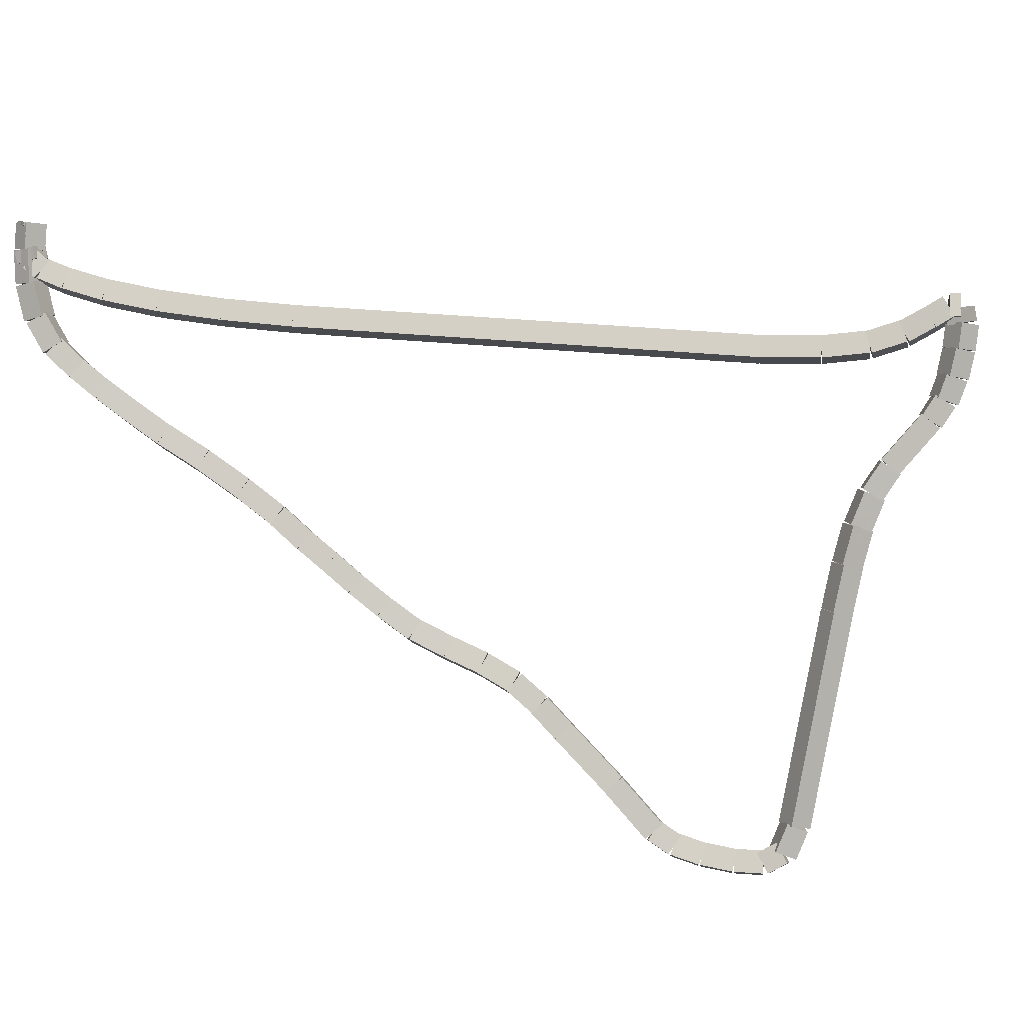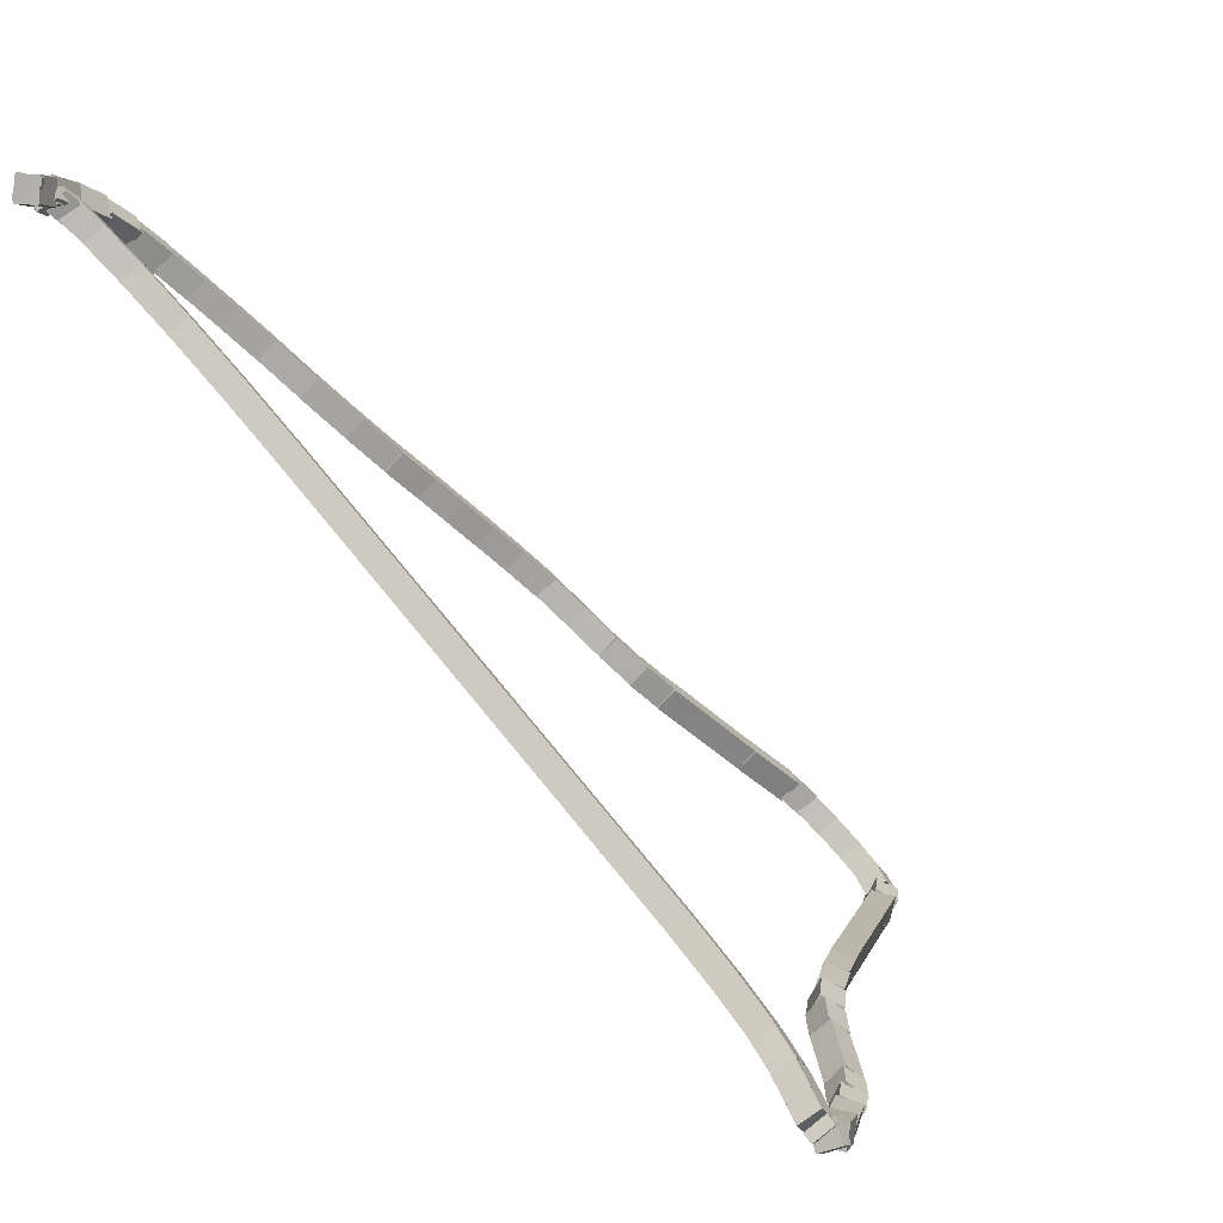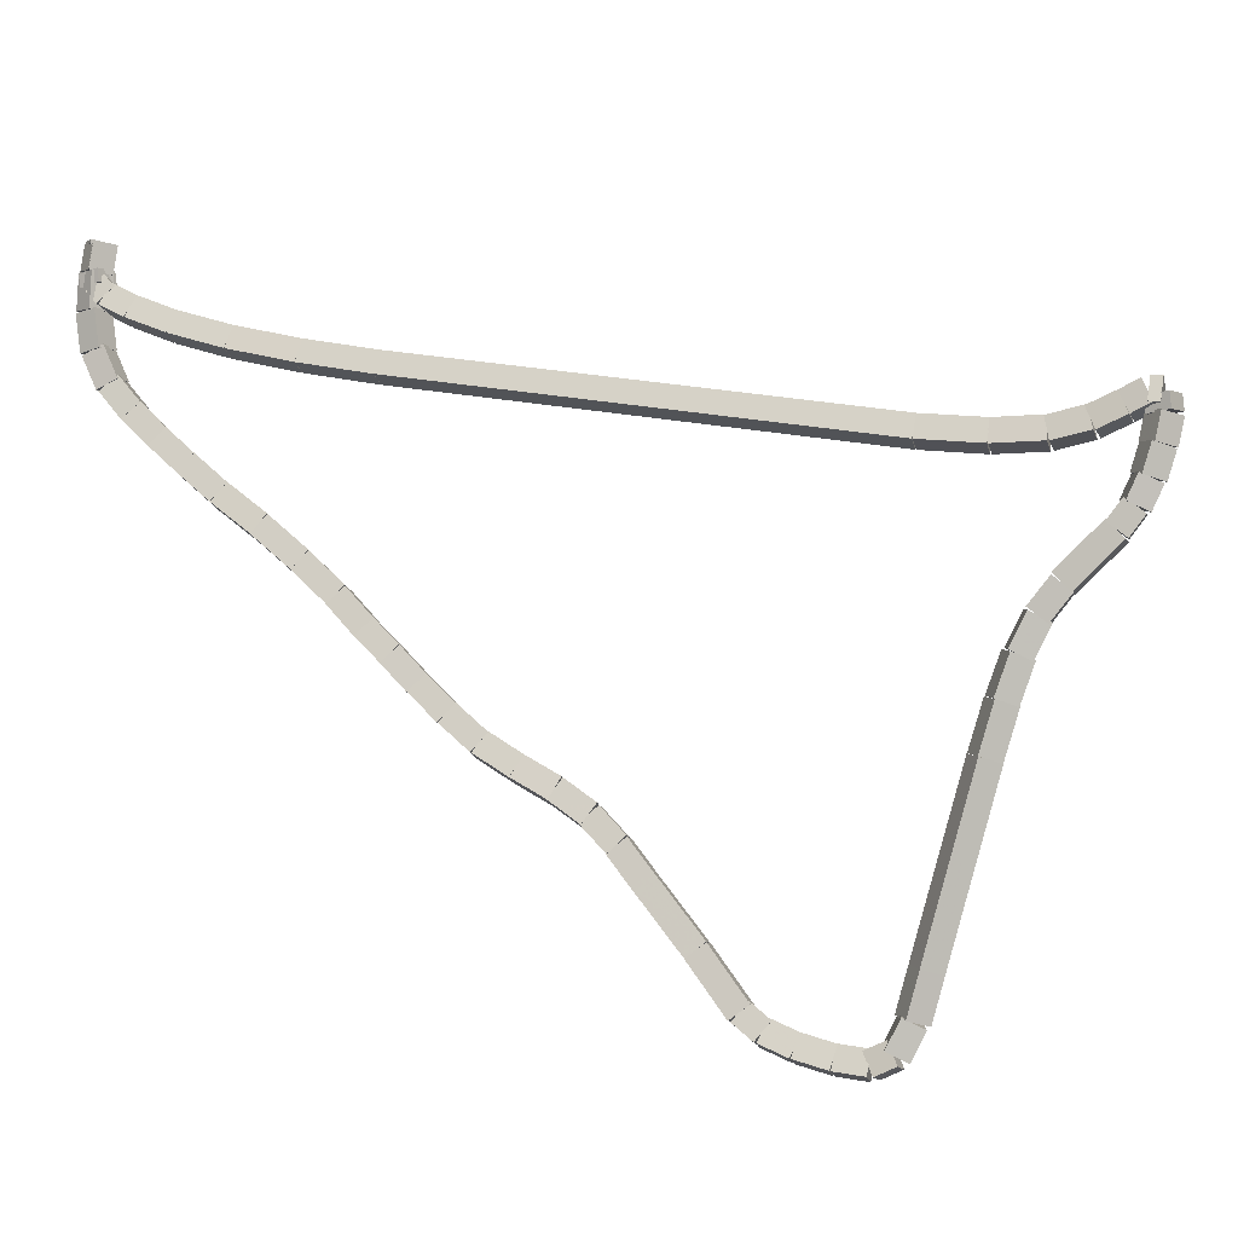
<metadata>
{"format":"obj","ext":"obj","renderer":"f3d","projection":"perspective","resolution":1024,"background":"white","views":[{"elev":32.4,"azim":-27.1,"up":"+Z"},{"elev":28.1,"azim":38.8,"up":"+Y"},{"elev":26.1,"azim":-16.9,"up":"+Z"}]}
</metadata>
<code>
g name
v 14.22 40.23 3.639
v 14.23 39.96 3.741
v 14.49 39.93 3.639
v 14.49 40.19 3.537
v 13.4 39.49 1.774
v 13.4 39.23 1.876
v 13.66 39.19 1.774
v 13.66 39.46 1.672
f 1 2 3 4
f 6 2 1 5
f 5 1 4 8
f 6 5 8 7
f 8 4 3 7
f 7 3 2 6
g name
v 14.47 40.42 4.145
v 14.46 40.16 4.248
v 14.72 40.11 4.145
v 14.72 40.38 4.042
v 14.23 40.23 3.639
v 14.22 39.97 3.742
v 14.48 39.92 3.639
v 14.49 40.19 3.536
f 9 10 11 12
f 14 10 9 13
f 13 9 12 16
f 14 13 16 15
f 16 12 11 15
f 15 11 10 14
g name
v 14.7 40.58 4.563
v 14.67 40.32 4.668
v 14.92 40.25 4.563
v 14.95 40.51 4.458
v 14.48 40.44 4.145
v 14.45 40.17 4.25
v 14.7 40.1 4.145
v 14.73 40.36 4.04
f 17 18 19 20
f 22 18 17 21
f 21 17 20 24
f 22 21 24 23
f 24 20 19 23
f 23 19 18 22
g name
v 14.96 40.69 4.917
v 14.88 40.44 5.03
v 15.11 40.32 4.917
v 15.19 40.56 4.804
v 14.73 40.6 4.563
v 14.65 40.35 4.676
v 14.88 40.23 4.563
v 14.96 40.47 4.45
f 25 26 27 28
f 30 26 25 29
f 29 25 28 32
f 30 29 32 31
f 32 28 27 31
f 31 27 26 30
g name
v 15.27 40.73 5.218
v 15.14 40.52 5.349
v 15.31 40.33 5.218
v 15.44 40.55 5.086
v 15.01 40.7 4.917
v 14.88 40.49 5.049
v 15.05 40.3 4.917
v 15.18 40.52 4.785
f 33 34 35 36
f 38 34 33 37
f 37 33 36 40
f 38 37 40 39
f 40 36 35 39
f 39 35 34 38
g name
v 15.83 40.72 5.732
v 15.69 40.52 5.876
v 15.82 40.32 5.732
v 15.97 40.51 5.588
v 15.3 40.73 5.218
v 15.15 40.53 5.362
v 15.29 40.33 5.218
v 15.43 40.53 5.074
f 41 42 43 44
f 46 42 41 45
f 45 41 44 48
f 46 45 48 47
f 48 44 43 47
f 47 43 42 46
g name
v 15.99 40.74 5.959
v 15.87 40.52 6.088
v 16.04 40.35 5.959
v 16.17 40.56 5.829
v 15.8 40.72 5.732
v 15.68 40.5 5.862
v 15.85 40.32 5.732
v 15.98 40.54 5.603
f 49 50 51 52
f 54 50 49 53
f 53 49 52 56
f 54 53 56 55
f 56 52 51 55
f 55 51 50 54
g name
v 16.09 40.8 6.216
v 16.02 40.54 6.326
v 16.26 40.44 6.216
v 16.32 40.69 6.105
v 15.93 40.72 5.959
v 15.87 40.47 6.069
v 16.1 40.36 5.959
v 16.17 40.61 5.848
f 57 58 59 60
f 62 58 57 61
f 61 57 60 64
f 62 61 64 63
f 64 60 59 63
f 63 59 58 62
g name
v 16.18 40.88 6.508
v 16.17 40.62 6.611
v 16.43 40.57 6.508
v 16.44 40.83 6.405
v 16.05 40.77 6.216
v 16.04 40.51 6.318
v 16.3 40.46 6.216
v 16.31 40.72 6.113
f 65 66 67 68
f 70 66 65 69
f 69 65 68 72
f 70 69 72 71
f 72 68 67 71
f 71 67 66 70
g name
v 16.26 40.98 6.782
v 16.3 40.72 6.883
v 16.56 40.71 6.782
v 16.53 40.98 6.682
v 16.16 40.86 6.508
v 16.19 40.6 6.609
v 16.46 40.59 6.508
v 16.42 40.86 6.408
f 73 74 75 76
f 78 74 73 77
f 77 73 76 80
f 78 77 80 79
f 80 76 75 79
f 79 75 74 78
g name
v 16.23 40.98 6.937
v 16.4 40.78 7.046
v 16.63 40.92 6.937
v 16.45 41.11 6.829
v 16.22 40.88 6.782
v 16.39 40.68 6.891
v 16.61 40.82 6.782
v 16.44 41.01 6.674
f 81 82 83 84
f 86 82 81 85
f 85 81 84 88
f 86 85 88 87
f 88 84 83 87
f 87 83 82 86
g name
v 16.21 40.85 6.93
v 16.31 41.02 7.13
v 16.43 41.18 6.93
v 16.33 41.01 6.731
v 16.32 40.78 6.937
v 16.42 40.95 7.137
v 16.54 41.11 6.937
v 16.44 40.94 6.738
f 89 90 91 92
f 94 90 89 93
f 93 89 92 96
f 94 93 96 95
f 96 92 91 95
f 95 91 90 94
g name
v 16.05 40.88 6.8
v 16.01 41.1 6.973
v 16.16 41.27 6.8
v 16.2 41.05 6.627
v 16.27 40.82 6.93
v 16.22 41.04 7.103
v 16.37 41.21 6.93
v 16.42 40.99 6.757
f 97 98 99 100
f 102 98 97 101
f 101 97 100 104
f 102 101 104 103
f 104 100 99 103
f 103 99 98 102
g name
v 15.74 40.98 6.631
v 15.71 41.2 6.808
v 15.86 41.36 6.631
v 15.89 41.14 6.455
v 16.04 40.89 6.8
v 16.01 41.11 6.977
v 16.16 41.27 6.8
v 16.19 41.05 6.624
f 105 106 107 108
f 110 106 105 109
f 109 105 108 112
f 110 109 112 111
f 112 108 107 111
f 111 107 106 110
g name
v 15.34 41.16 6.492
v 15.36 41.37 6.681
v 15.5 41.53 6.492
v 15.48 41.32 6.302
v 15.72 40.99 6.631
v 15.74 41.2 6.821
v 15.88 41.35 6.631
v 15.86 41.15 6.442
f 113 114 115 116
f 118 114 113 117
f 117 113 116 120
f 118 117 120 119
f 120 116 115 119
f 119 115 114 118
g name
v 14.82 41.46 6.406
v 14.9 41.65 6.604
v 15.02 41.81 6.406
v 14.95 41.62 6.208
v 15.32 41.17 6.492
v 15.39 41.36 6.689
v 15.52 41.52 6.492
v 15.45 41.33 6.294
f 121 122 123 124
f 126 122 121 125
f 125 121 124 128
f 126 125 128 127
f 128 124 123 127
f 127 123 122 126
g name
v 14.19 41.88 6.366
v 14.29 42.05 6.566
v 14.41 42.21 6.366
v 14.31 42.04 6.166
v 14.81 41.47 6.406
v 14.91 41.64 6.606
v 15.03 41.8 6.406
v 14.93 41.63 6.206
f 129 130 131 132
f 134 130 129 133
f 133 129 132 136
f 134 133 136 135
f 136 132 131 135
f 135 131 130 134
g name
v 9.418 45.24 6.355
v 9.533 45.41 6.555
v 9.649 45.57 6.355
v 9.534 45.41 6.155
v 14.18 41.88 6.366
v 14.3 42.05 6.566
v 14.41 42.21 6.366
v 14.3 42.05 6.166
f 137 138 139 140
f 142 138 137 141
f 141 137 140 144
f 142 141 144 143
f 144 140 139 143
f 143 139 138 142
g name
v 8.675 45.78 6.375
v 8.795 45.94 6.575
v 8.91 46.11 6.375
v 8.789 45.95 6.175
v 9.416 45.25 6.355
v 9.537 45.41 6.555
v 9.651 45.57 6.355
v 9.53 45.41 6.155
f 145 146 147 148
f 150 146 145 149
f 149 145 148 152
f 150 149 152 151
f 152 148 147 151
f 151 147 146 150
g name
v 8.006 46.29 6.424
v 8.136 46.44 6.623
v 8.248 46.61 6.424
v 8.118 46.46 6.224
v 8.671 45.79 6.375
v 8.801 45.94 6.574
v 8.913 46.11 6.375
v 8.783 45.95 6.175
f 153 154 155 156
f 158 154 153 157
f 157 153 156 160
f 158 157 160 159
f 160 156 155 159
f 159 155 154 158
g name
v 7.456 46.74 6.504
v 7.599 46.88 6.702
v 7.708 47.05 6.504
v 7.564 46.91 6.305
v 8.001 46.3 6.424
v 8.145 46.44 6.622
v 8.253 46.61 6.424
v 8.11 46.47 6.225
f 161 162 163 164
f 166 162 161 165
f 165 161 164 168
f 166 165 168 167
f 168 164 163 167
f 167 163 162 166
g name
v 7.054 47.09 6.603
v 7.214 47.22 6.799
v 7.319 47.39 6.603
v 7.159 47.27 6.406
v 7.449 46.74 6.504
v 7.61 46.87 6.7
v 7.714 47.04 6.504
v 7.554 46.92 6.307
f 169 170 171 172
f 174 170 169 173
f 173 169 172 176
f 174 173 176 175
f 176 172 171 175
f 175 171 170 174
g name
v 6.811 47.33 6.696
v 6.99 47.44 6.888
v 7.092 47.62 6.696
v 6.913 47.51 6.503
v 7.046 47.1 6.603
v 7.225 47.21 6.795
v 7.327 47.39 6.603
v 7.148 47.28 6.41
f 177 178 179 180
f 182 178 177 181
f 181 177 180 184
f 182 181 184 183
f 184 180 179 183
f 183 179 178 182
g name
v 6.692 47.5 6.798
v 6.916 47.53 6.968
v 7.023 47.73 6.798
v 6.799 47.7 6.627
v 6.786 47.36 6.696
v 7.01 47.39 6.866
v 7.117 47.59 6.696
v 6.893 47.56 6.525
f 185 186 187 188
f 190 186 185 189
f 189 185 188 192
f 190 189 192 191
f 192 188 187 191
f 191 187 186 190
g name
v 6.662 47.71 6.928
v 6.854 47.54 7.042
v 7.061 47.69 6.928
v 6.869 47.87 6.815
v 6.658 47.62 6.798
v 6.85 47.45 6.911
v 7.057 47.6 6.798
v 6.865 47.78 6.685
f 193 194 195 196
f 198 194 193 197
f 197 193 196 200
f 198 197 200 199
f 200 196 195 199
f 199 195 194 198
g name
v 6.793 47.95 7.213
v 6.856 47.7 7.313
v 7.12 47.72 7.213
v 7.056 47.98 7.113
v 6.698 47.82 6.928
v 6.762 47.56 7.028
v 7.025 47.59 6.928
v 6.961 47.84 6.828
f 201 202 203 204
f 206 202 201 205
f 205 201 204 208
f 206 205 208 207
f 208 204 203 207
f 207 203 202 206
g name
v 7.076 47.68 7.17
v 6.813 47.7 7.272
v 6.8 47.97 7.17
v 7.063 47.94 7.069
v 7.094 47.69 7.213
v 6.831 47.72 7.314
v 6.818 47.98 7.213
v 7.081 47.96 7.111
f 209 210 211 212
f 214 210 209 213
f 213 209 212 216
f 214 213 216 215
f 216 212 211 215
f 215 211 210 214
g name
v 7.02 47.59 6.921
v 6.757 47.56 7.021
v 6.692 47.82 6.921
v 6.955 47.84 6.821
v 7.102 47.71 7.17
v 6.839 47.68 7.27
v 6.774 47.93 7.17
v 7.037 47.96 7.07
f 217 218 219 220
f 222 218 217 221
f 221 217 220 224
f 222 221 224 223
f 224 220 219 223
f 223 219 218 222
g name
v 6.958 47.42 6.549
v 6.708 47.34 6.651
v 6.588 47.57 6.549
v 6.837 47.66 6.447
v 7.041 47.63 6.921
v 6.791 47.54 7.023
v 6.67 47.78 6.921
v 6.92 47.86 6.819
f 225 226 227 228
f 230 226 225 229
f 229 225 228 232
f 230 229 232 231
f 232 228 227 231
f 231 227 226 230
g name
v 6.958 47.23 6.174
v 6.748 47.08 6.287
v 6.558 47.25 6.174
v 6.768 47.41 6.062
v 6.973 47.49 6.549
v 6.763 47.33 6.662
v 6.573 47.51 6.549
v 6.783 47.66 6.437
f 233 234 235 236
f 238 234 233 237
f 237 233 236 240
f 238 237 240 239
f 240 236 235 239
f 239 235 234 238
g name
v 7.042 47.02 5.867
v 6.897 46.82 6.007
v 6.662 46.9 5.867
v 6.807 47.1 5.728
v 6.948 47.31 6.174
v 6.803 47.11 6.314
v 6.568 47.18 6.174
v 6.713 47.38 6.035
f 241 242 243 244
f 246 242 241 245
f 245 241 244 248
f 246 245 248 247
f 248 244 243 247
f 247 243 242 246
g name
v 7.205 46.77 5.635
v 7.094 46.57 5.801
v 6.865 46.56 5.635
v 6.976 46.76 5.469
v 7.021 47.07 5.867
v 6.911 46.87 6.033
v 6.682 46.85 5.867
v 6.793 47.05 5.701
f 249 250 251 252
f 254 250 249 253
f 253 249 252 256
f 254 253 256 255
f 256 252 251 255
f 255 251 250 254
g name
v 7.418 46.47 5.42
v 7.313 46.28 5.594
v 7.093 46.24 5.42
v 7.198 46.44 5.246
v 7.197 46.78 5.635
v 7.092 46.59 5.809
v 6.872 46.55 5.635
v 6.977 46.75 5.461
f 257 258 259 260
f 262 258 257 261
f 261 257 260 264
f 262 261 264 263
f 264 260 259 263
f 263 259 258 262
g name
v 7.66 46.16 5.211
v 7.556 45.96 5.389
v 7.342 45.92 5.211
v 7.445 46.11 5.033
v 7.415 46.48 5.42
v 7.311 46.28 5.598
v 7.097 46.24 5.42
v 7.2 46.43 5.242
f 265 266 267 268
f 270 266 265 269
f 269 265 268 272
f 270 269 272 271
f 272 268 267 271
f 271 267 266 270
g name
v 7.944 45.79 4.978
v 7.842 45.6 5.157
v 7.629 45.55 4.978
v 7.732 45.74 4.799
v 7.658 46.16 5.211
v 7.556 45.97 5.39
v 7.343 45.91 5.211
v 7.446 46.11 5.032
f 273 274 275 276
f 278 274 273 277
f 277 273 276 280
f 278 277 280 279
f 280 276 275 279
f 279 275 274 278
g name
v 8.287 45.38 4.738
v 8.185 45.19 4.92
v 7.98 45.13 4.738
v 8.081 45.32 4.555
v 7.94 45.8 4.978
v 7.839 45.61 5.161
v 7.633 45.54 4.978
v 7.735 45.73 4.795
f 281 282 283 284
f 286 282 281 285
f 285 281 284 288
f 286 285 288 287
f 288 284 283 287
f 287 283 282 286
g name
v 8.637 44.94 4.462
v 8.534 44.75 4.641
v 8.322 44.69 4.462
v 8.425 44.88 4.282
v 8.29 45.38 4.738
v 8.188 45.19 4.917
v 7.976 45.13 4.738
v 8.079 45.32 4.558
f 289 290 291 292
f 294 290 289 293
f 293 289 292 296
f 294 293 296 295
f 296 292 291 295
f 295 291 290 294
g name
v 8.935 44.54 4.194
v 8.831 44.34 4.37
v 8.614 44.3 4.194
v 8.718 44.49 4.018
v 8.64 44.93 4.462
v 8.536 44.74 4.637
v 8.319 44.7 4.462
v 8.423 44.89 4.286
f 297 298 299 300
f 302 298 297 301
f 301 297 300 304
f 302 301 304 303
f 304 300 299 303
f 303 299 298 302
g name
v 9.162 44.19 3.943
v 9.054 43.99 4.112
v 8.828 43.97 3.943
v 8.936 44.17 3.773
v 8.941 44.53 4.194
v 8.833 44.33 4.363
v 8.607 44.31 4.194
v 8.716 44.51 4.024
f 305 306 307 308
f 310 306 305 309
f 309 305 308 312
f 310 309 312 311
f 312 308 307 311
f 311 307 306 310
g name
v 9.366 43.9 3.734
v 9.26 43.71 3.907
v 9.039 43.67 3.734
v 9.144 43.87 3.561
v 9.158 44.2 3.943
v 9.053 44 4.116
v 8.831 43.97 3.943
v 8.937 44.17 3.77
f 313 314 315 316
f 318 314 313 317
f 317 313 316 320
f 318 317 320 319
f 320 316 315 319
f 319 315 314 318
g name
v 9.577 43.6 3.512
v 9.47 43.4 3.683
v 9.247 43.37 3.512
v 9.354 43.57 3.34
v 9.367 43.9 3.734
v 9.26 43.7 3.906
v 9.037 43.68 3.734
v 9.144 43.87 3.562
f 321 322 323 324
f 326 322 321 325
f 325 321 324 328
f 326 325 328 327
f 328 324 323 327
f 327 323 322 326
g name
v 9.812 43.27 3.284
v 9.707 43.08 3.458
v 9.488 43.04 3.284
v 9.593 43.23 3.11
v 9.574 43.6 3.512
v 9.469 43.4 3.686
v 9.25 43.37 3.512
v 9.355 43.56 3.337
f 329 330 331 332
f 334 330 329 333
f 333 329 332 336
f 334 333 336 335
f 336 332 331 335
f 335 331 330 334
g name
v 10.07 42.94 3.067
v 9.964 42.75 3.245
v 9.75 42.7 3.067
v 9.853 42.89 2.889
v 9.808 43.28 3.284
v 9.705 43.08 3.462
v 9.491 43.03 3.284
v 9.594 43.23 3.106
f 337 338 339 340
f 342 338 337 341
f 341 337 340 344
f 342 341 344 343
f 344 340 339 343
f 343 339 338 342
g name
v 10.37 42.62 2.906
v 10.26 42.44 3.094
v 10.07 42.35 2.906
v 10.17 42.53 2.717
v 10.06 42.95 3.067
v 9.954 42.77 3.255
v 9.762 42.68 3.067
v 9.863 42.87 2.878
f 345 346 347 348
f 350 346 345 349
f 349 345 348 352
f 350 349 352 351
f 352 348 347 351
f 351 347 346 350
g name
v 10.68 42.3 2.766
v 10.57 42.12 2.956
v 10.39 42.02 2.766
v 10.49 42.21 2.575
v 10.36 42.62 2.906
v 10.26 42.44 3.097
v 10.08 42.35 2.906
v 10.18 42.53 2.715
f 353 354 355 356
f 358 354 353 357
f 357 353 356 360
f 358 357 360 359
f 360 356 355 359
f 359 355 354 358
g name
v 10.96 41.98 2.595
v 10.86 41.79 2.78
v 10.66 41.72 2.595
v 10.76 41.9 2.41
v 10.68 42.29 2.766
v 10.58 42.11 2.951
v 10.38 42.03 2.766
v 10.48 42.22 2.58
f 361 362 363 364
f 366 362 361 365
f 365 361 364 368
f 366 365 368 367
f 368 364 363 367
f 367 363 362 366
g name
v 11.18 41.66 2.373
v 11.07 41.46 2.544
v 10.85 41.43 2.373
v 10.95 41.63 2.202
v 10.97 41.96 2.595
v 10.87 41.76 2.766
v 10.64 41.74 2.595
v 10.75 41.93 2.424
f 369 370 371 372
f 374 370 369 373
f 373 369 372 376
f 374 373 376 375
f 376 372 371 375
f 375 371 370 374
g name
v 11.36 41.34 2.116
v 11.25 41.14 2.277
v 11.01 41.14 2.116
v 11.13 41.34 1.954
v 11.19 41.65 2.373
v 11.07 41.44 2.535
v 10.84 41.45 2.373
v 10.95 41.65 2.212
f 377 378 379 380
f 382 378 377 381
f 381 377 380 384
f 382 381 384 383
f 384 380 379 383
f 383 379 378 382
g name
v 11.73 40.7 1.587
v 11.62 40.5 1.749
v 11.39 40.5 1.587
v 11.5 40.7 1.424
v 11.36 41.34 2.116
v 11.25 41.14 2.278
v 11.02 41.14 2.116
v 11.13 41.34 1.953
f 385 386 387 388
f 390 386 385 389
f 389 385 388 392
f 390 389 392 391
f 392 388 387 391
f 391 387 386 390
g name
v 12.03 40.17 1.125
v 11.91 39.96 1.284
v 11.68 39.97 1.125
v 11.79 40.18 0.9658
v 11.74 40.7 1.587
v 11.62 40.5 1.746
v 11.38 40.51 1.587
v 11.5 40.71 1.427
f 393 394 395 396
f 398 394 393 397
f 397 393 396 400
f 398 397 400 399
f 400 396 395 399
f 399 395 394 398
g name
v 12.18 39.98 0.992
v 12.08 39.79 1.172
v 11.87 39.73 0.992
v 11.97 39.92 0.8119
v 12.01 40.2 1.125
v 11.91 40 1.305
v 11.7 39.95 1.125
v 11.8 40.14 0.9449
f 401 402 403 404
f 406 402 401 405
f 405 401 404 408
f 406 405 408 407
f 408 404 403 407
f 407 403 402 406
g name
v 12.42 39.76 0.9148
v 12.32 39.59 1.11
v 12.15 39.47 0.9148
v 12.26 39.64 0.7193
v 12.16 40 0.992
v 12.05 39.83 1.187
v 11.89 39.71 0.992
v 11.99 39.88 0.7965
f 409 410 411 412
f 414 410 409 413
f 413 409 412 416
f 414 413 416 415
f 416 412 411 415
f 415 411 410 414
g name
v 12.73 39.52 0.875
v 12.62 39.35 1.074
v 12.48 39.21 0.875
v 12.59 39.37 0.676
v 12.41 39.77 0.9148
v 12.3 39.6 1.114
v 12.16 39.46 0.9148
v 12.27 39.63 0.7158
f 417 418 419 420
f 422 418 417 421
f 421 417 420 424
f 422 421 424 423
f 424 420 419 423
f 423 419 418 422
g name
v 13.02 39.32 0.8849
v 12.9 39.16 1.085
v 12.79 38.99 0.8849
v 12.91 39.15 0.685
v 12.72 39.53 0.875
v 12.6 39.36 1.075
v 12.49 39.2 0.875
v 12.61 39.36 0.6751
f 425 426 427 428
f 430 426 425 429
f 429 425 428 432
f 430 429 432 431
f 432 428 427 431
f 431 427 426 430
g name
v 13.19 39.28 1.014
v 13.04 39.12 1.19
v 13.07 38.9 1.014
v 13.22 39.06 0.8382
v 12.96 39.35 0.8849
v 12.81 39.19 1.061
v 12.84 38.97 0.8849
v 12.99 39.13 0.709
f 433 434 435 436
f 438 434 433 437
f 437 433 436 440
f 438 437 440 439
f 440 436 435 439
f 439 435 434 438
g name
v 13.26 39.35 1.323
v 13.18 39.11 1.437
v 13.4 38.98 1.323
v 13.48 39.23 1.21
v 13.06 39.27 1.014
v 12.98 39.03 1.128
v 13.21 38.9 1.014
v 13.28 39.15 0.9007
f 441 442 443 444
f 446 442 441 445
f 445 441 444 448
f 446 445 448 447
f 448 444 443 447
f 447 443 442 446
g name
v 13.4 39.49 1.774
v 13.4 39.23 1.876
v 13.66 39.2 1.774
v 13.66 39.46 1.672
v 13.2 39.31 1.323
v 13.2 39.05 1.425
v 13.46 39.02 1.323
v 13.46 39.28 1.222
f 449 450 451 452
f 454 450 449 453
f 453 449 452 456
f 454 453 456 455
f 456 452 451 455
f 455 451 450 454

</code>
